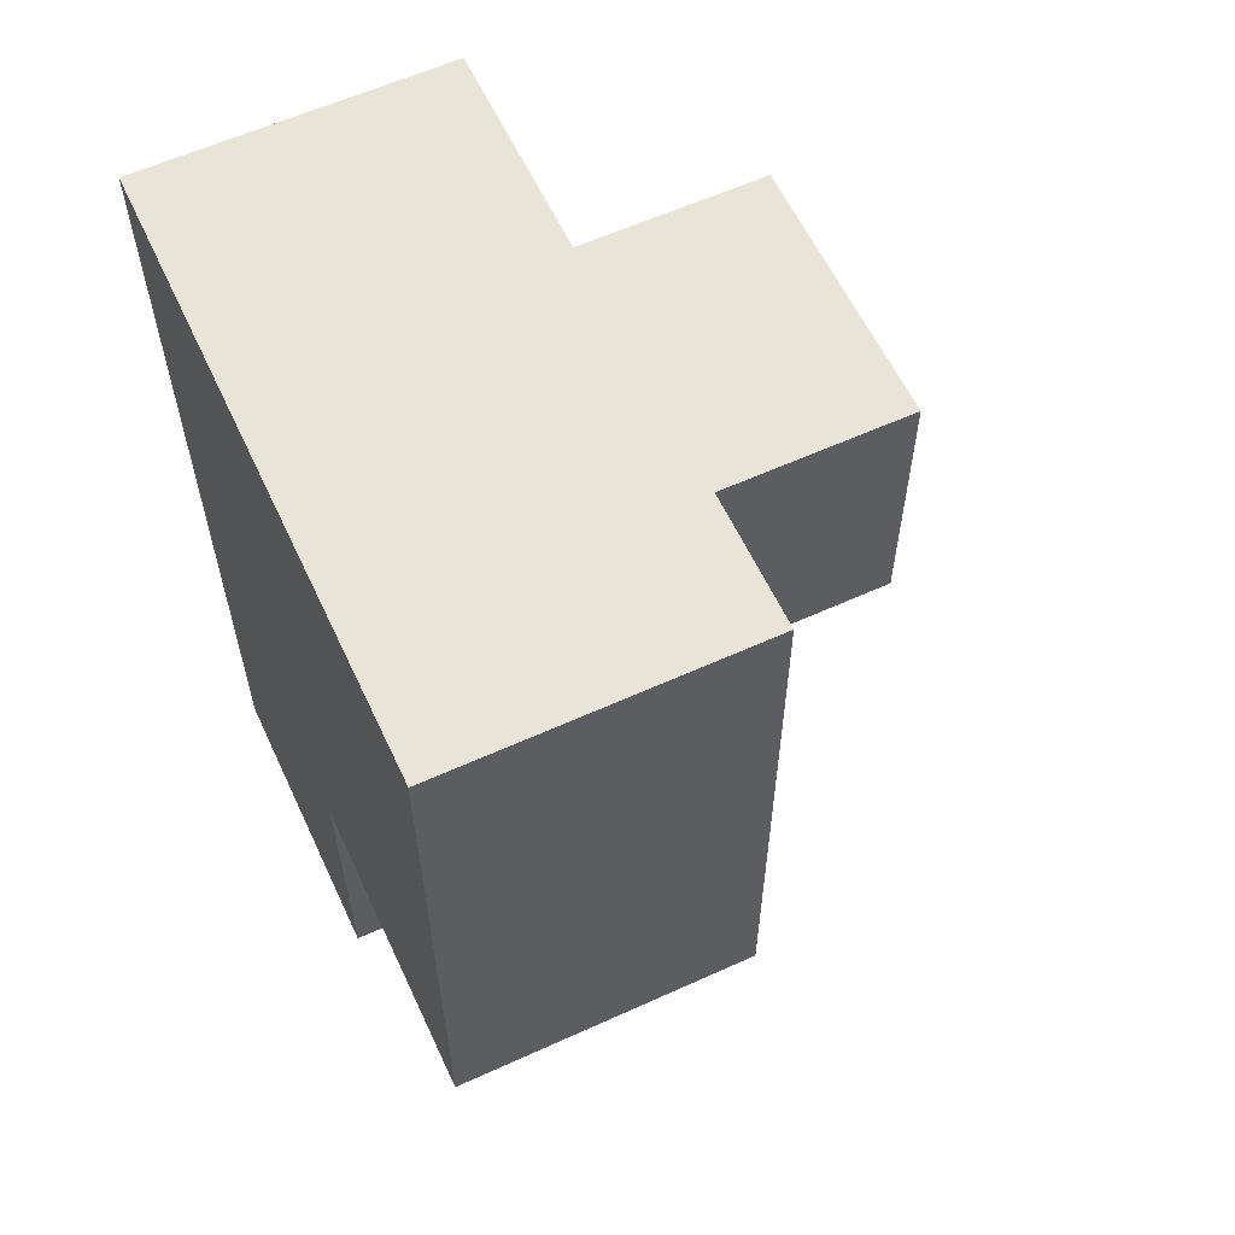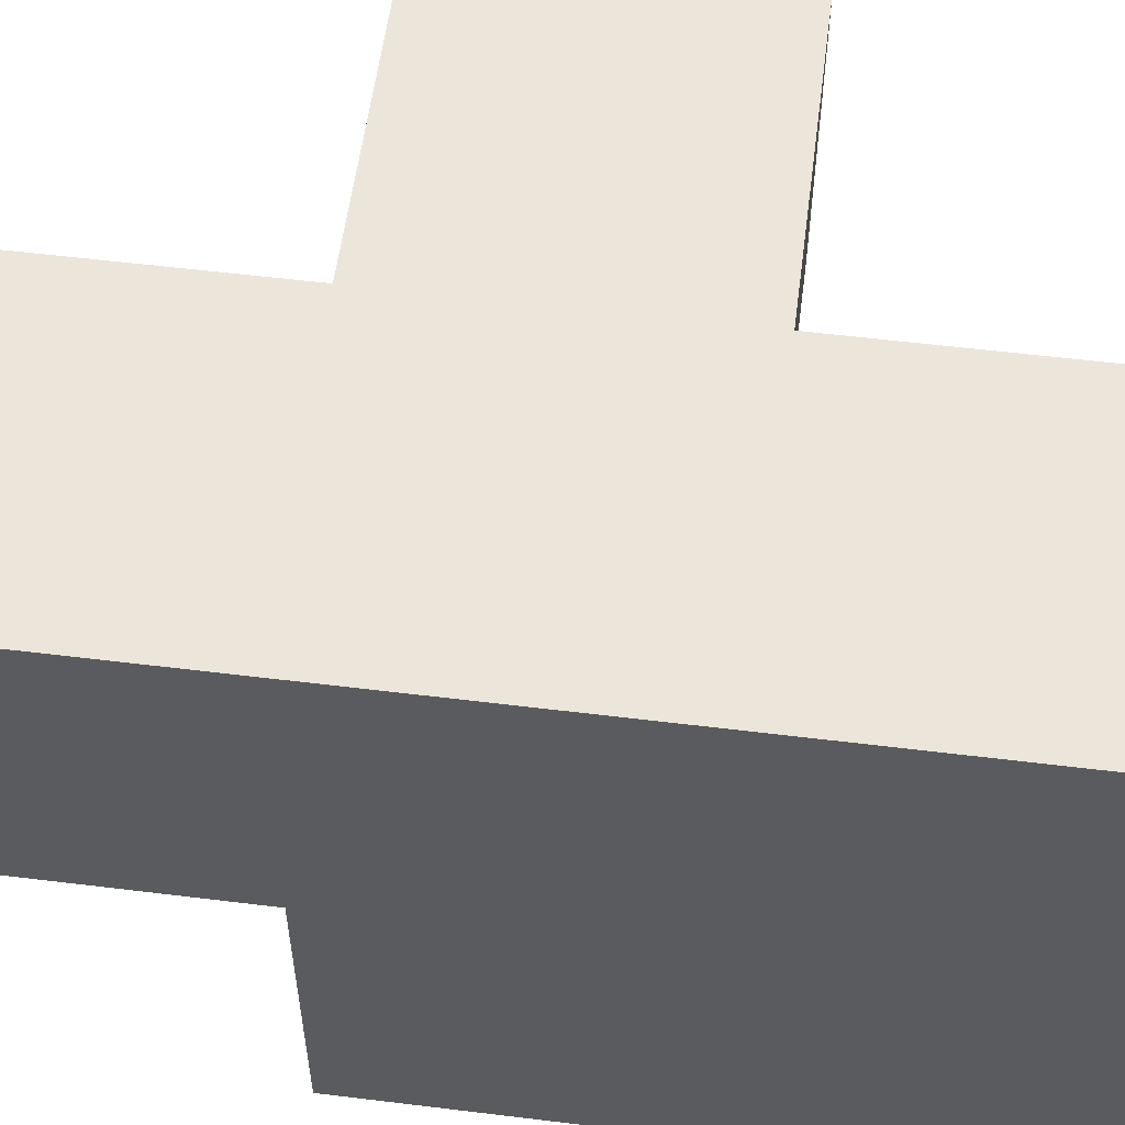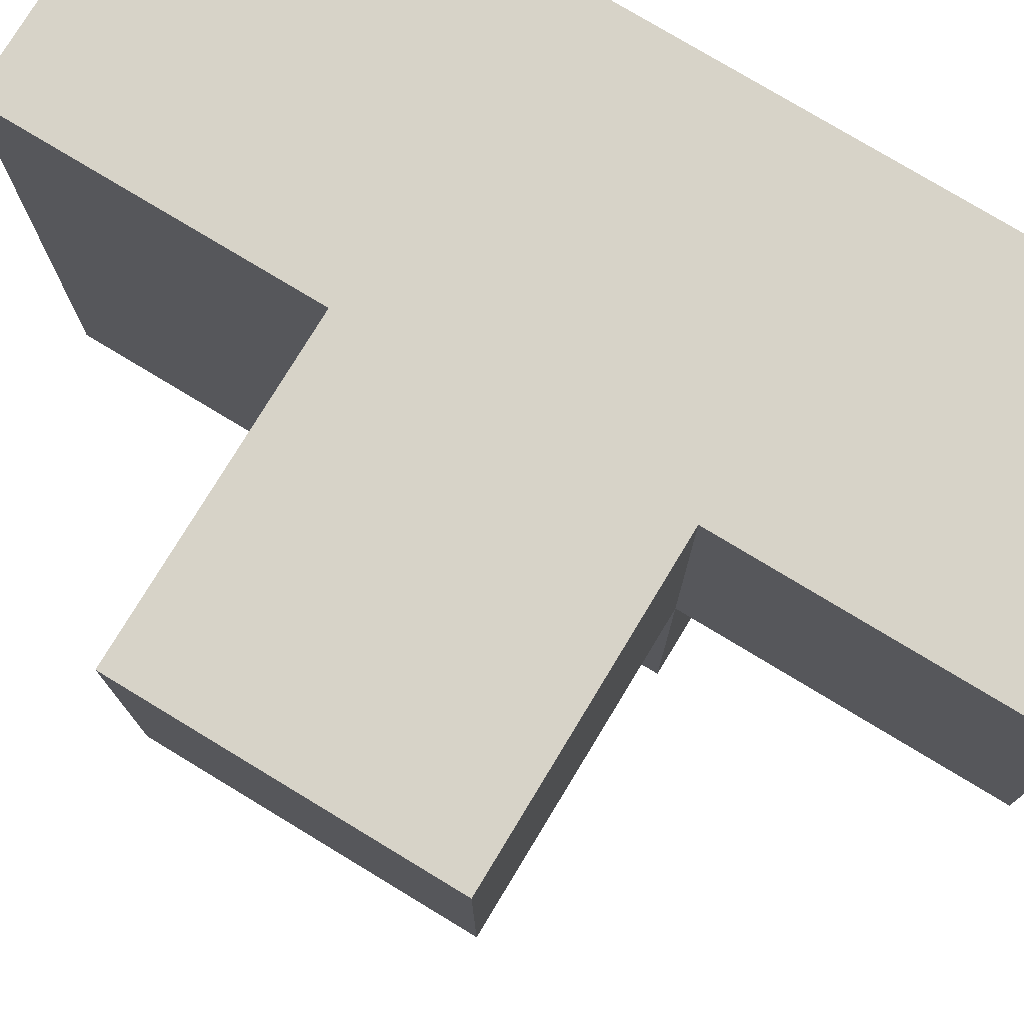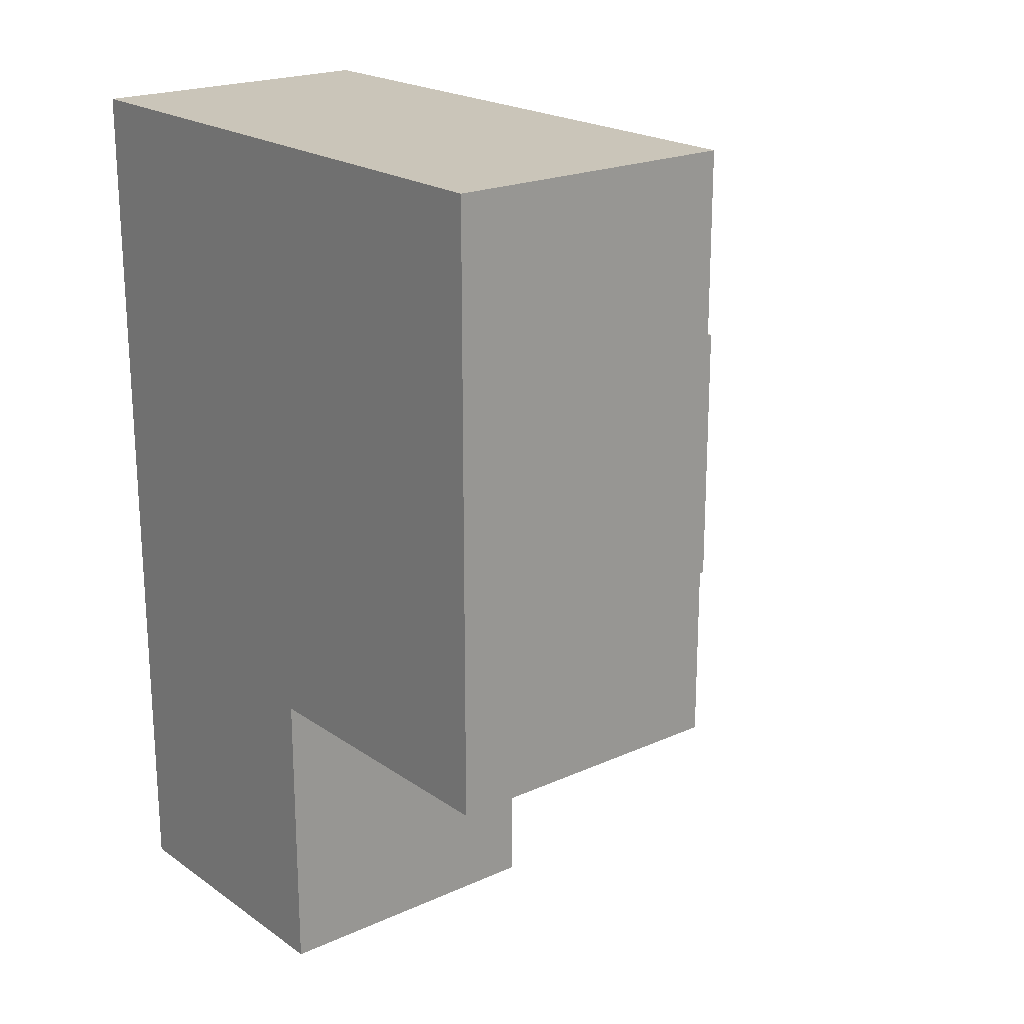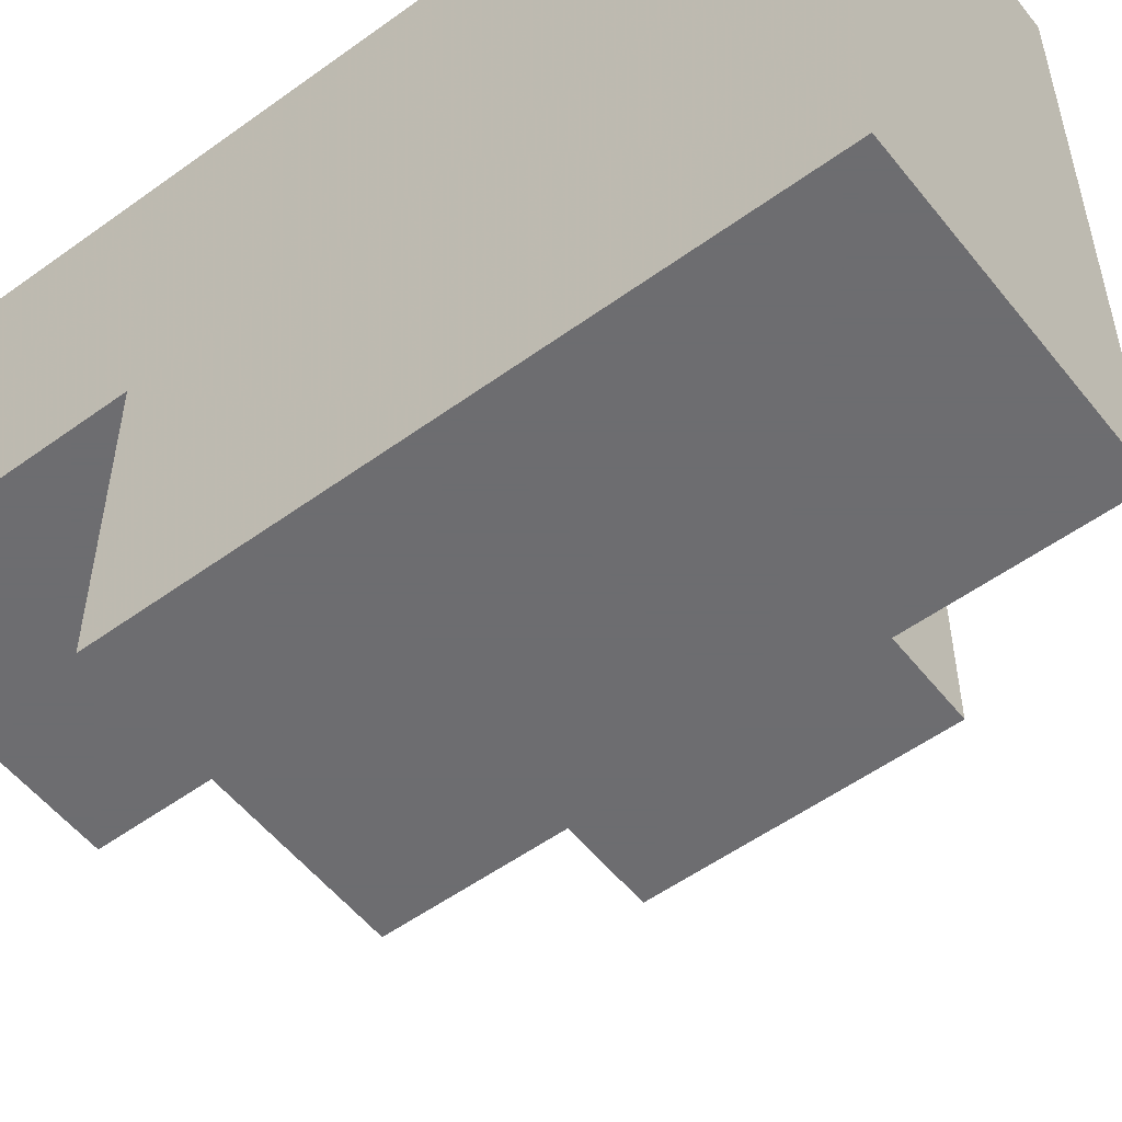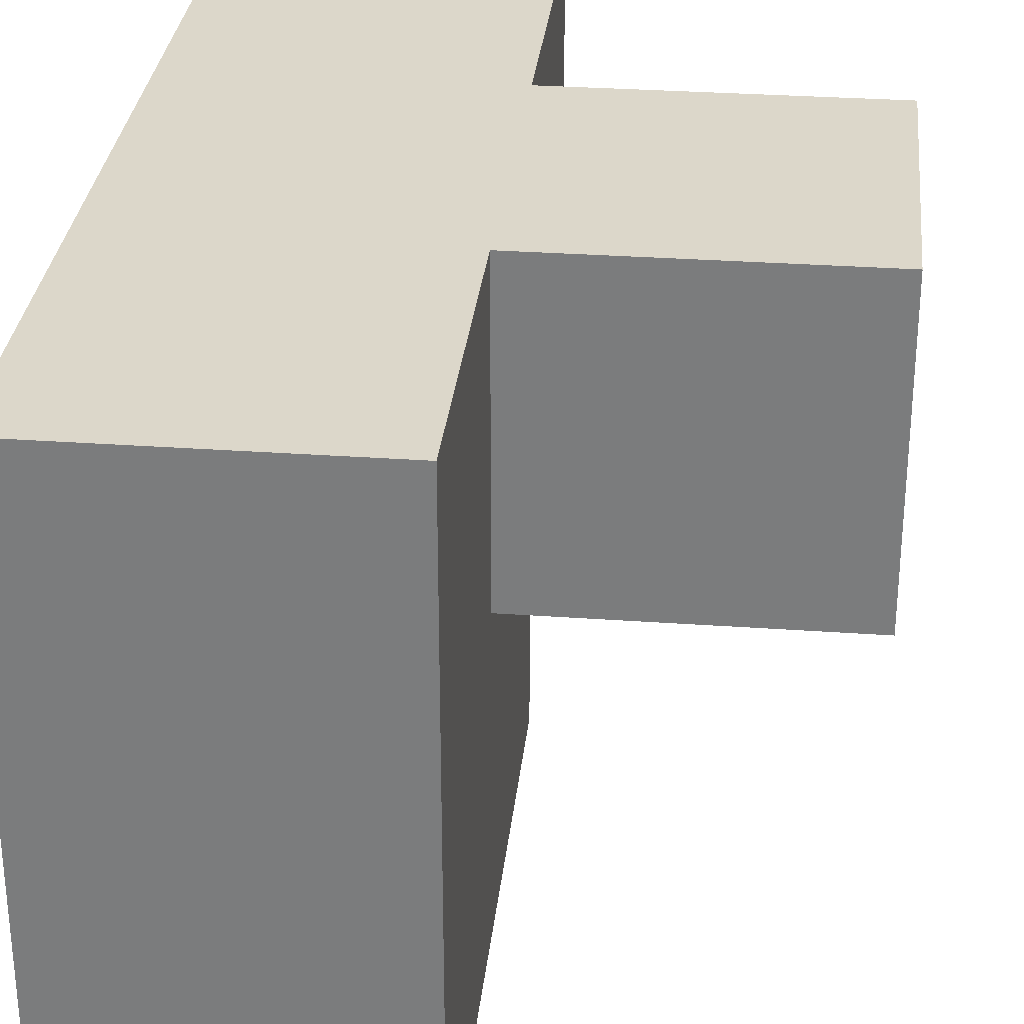
<metadata>
{"format":"obj","ext":"obj","renderer":"f3d","projection":"perspective","resolution":1024,"background":"white","views":[{"elev":59.8,"azim":155.0,"up":"+Y"},{"elev":56.7,"azim":97.3,"up":"+Z"},{"elev":77.1,"azim":-58.8,"up":"+Z"},{"elev":20.7,"azim":140.9,"up":"+Y"},{"elev":-54.1,"azim":127.6,"up":"+Z"},{"elev":30.5,"azim":-174.1,"up":"+Z"}]}
</metadata>
<code>
v 2.003 0.01615 1.992
v 2.003 1.996 1.992
v 2.003 1.006 0.01154
v 2.993 1.996 1.002
v 1.013 1.996 1.992
v 2.993 1.006 1.992
v 2.993 2.986 1.992
v 2.003 2.986 0.01154
v 2.003 0.01615 1.002
v 2.003 1.006 1.992
v 2.003 1.996 1.002
v 2.993 1.006 1.002
v 2.993 1.996 0.01154
v 1.013 1.996 1.002
v 2.993 2.986 1.002
v 2.003 2.986 1.992
v 1.013 1.006 1.992
v 2.993 0.01615 1.992
v 2.003 1.996 0.01154
v 2.003 1.006 1.002
v 2.993 1.996 1.992
v 2.993 1.006 0.01154
v 2.993 2.986 0.01154
v 2.003 2.986 1.002
v 2.993 0.01615 1.002
v 1.013 1.006 1.002
f 10 6 2
f 21 2 6
f 12 4 6
f 21 6 4
f 25 9 12
f 20 12 9
f 1 18 10
f 6 10 18
f 9 25 1
f 18 1 25
f 20 9 10
f 1 10 9
f 25 12 18
f 6 18 12
f 22 3 13
f 19 13 3
f 3 22 20
f 12 20 22
f 19 3 11
f 20 11 3
f 22 13 12
f 4 12 13
f 20 26 11
f 14 11 26
f 17 10 5
f 2 5 10
f 26 20 17
f 10 17 20
f 11 14 2
f 5 2 14
f 14 26 5
f 17 5 26
f 13 19 23
f 8 23 19
f 23 8 15
f 24 15 8
f 8 19 24
f 11 24 19
f 13 23 4
f 15 4 23
f 2 21 16
f 7 16 21
f 15 24 7
f 16 7 24
f 24 11 16
f 2 16 11
f 4 15 21
f 7 21 15

</code>
